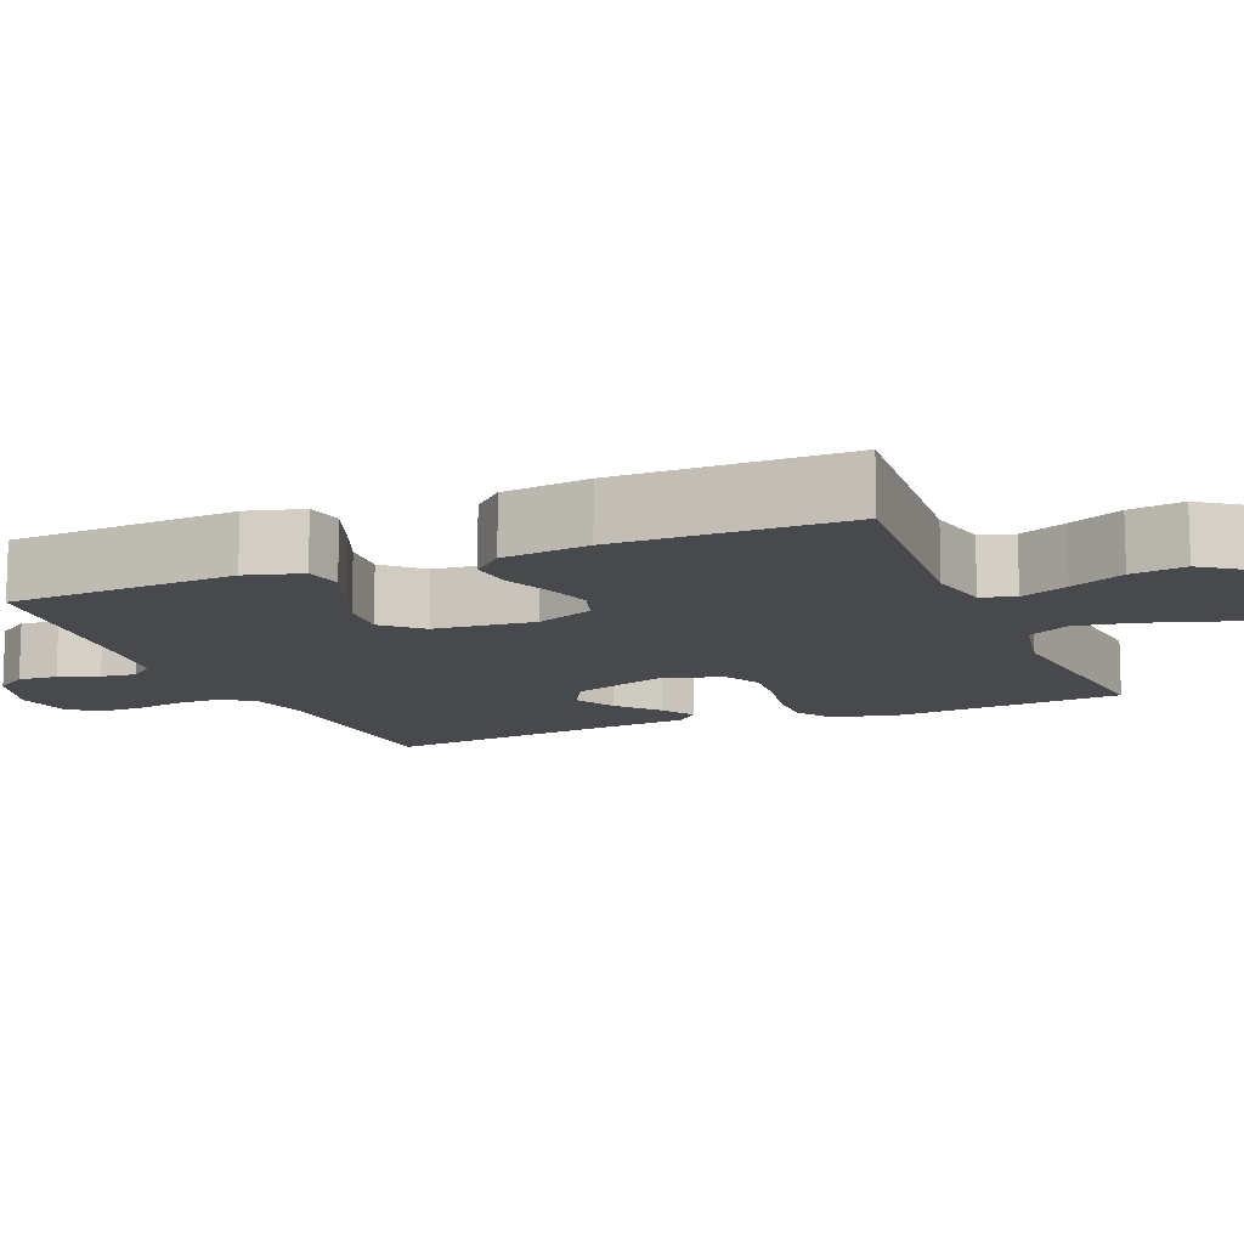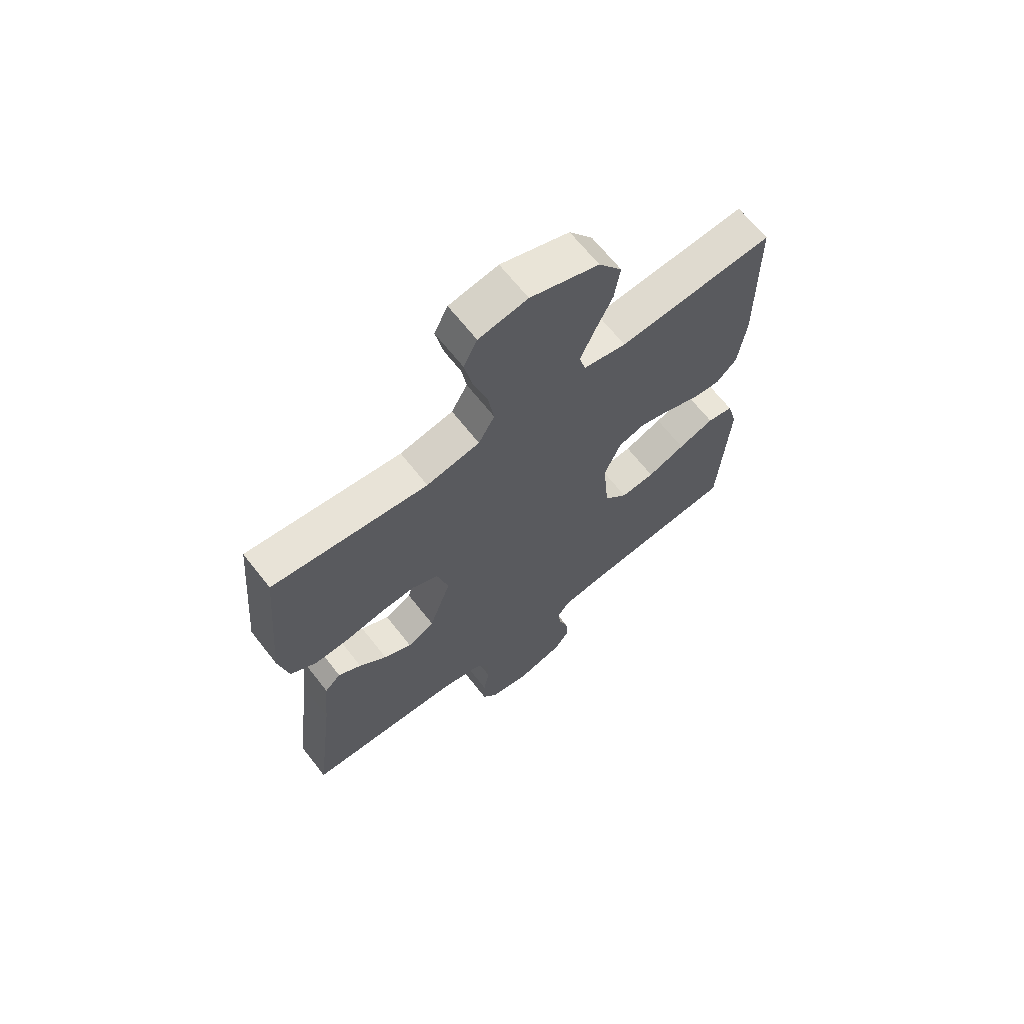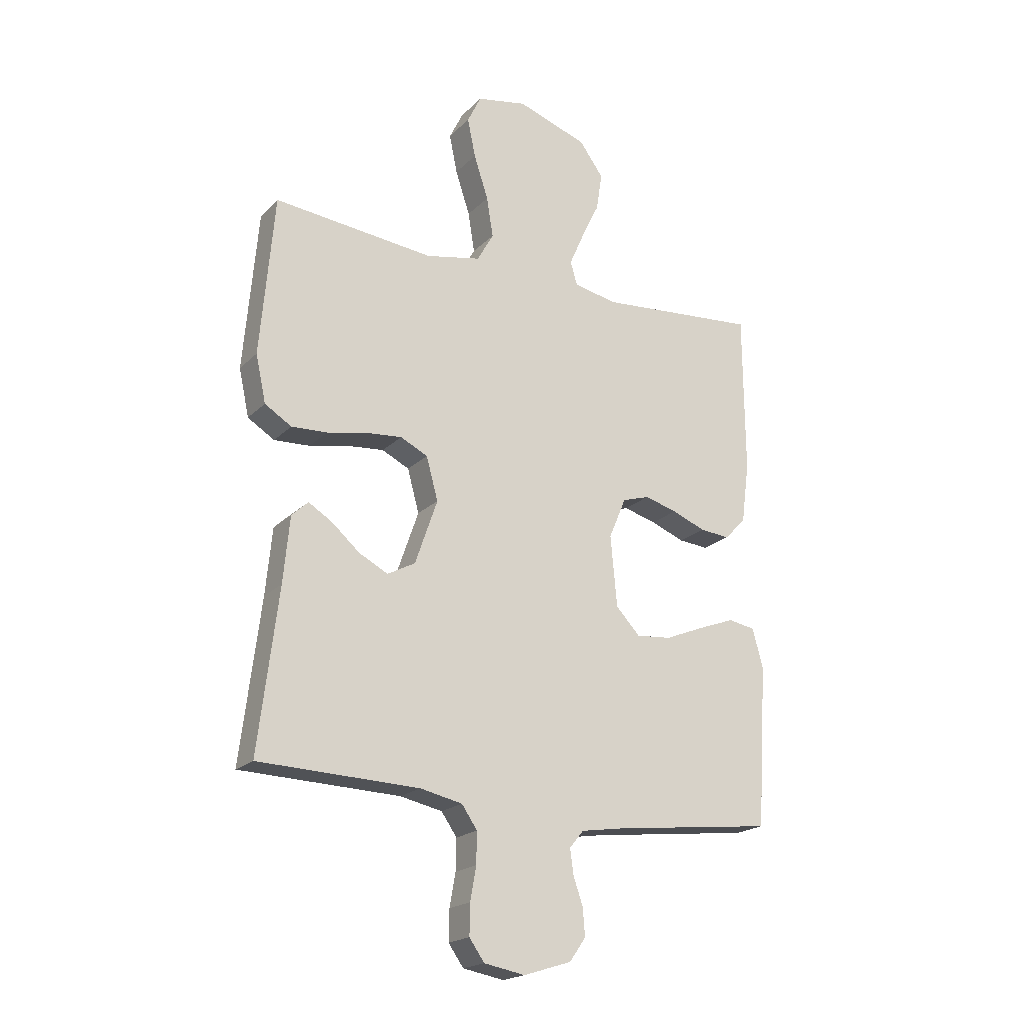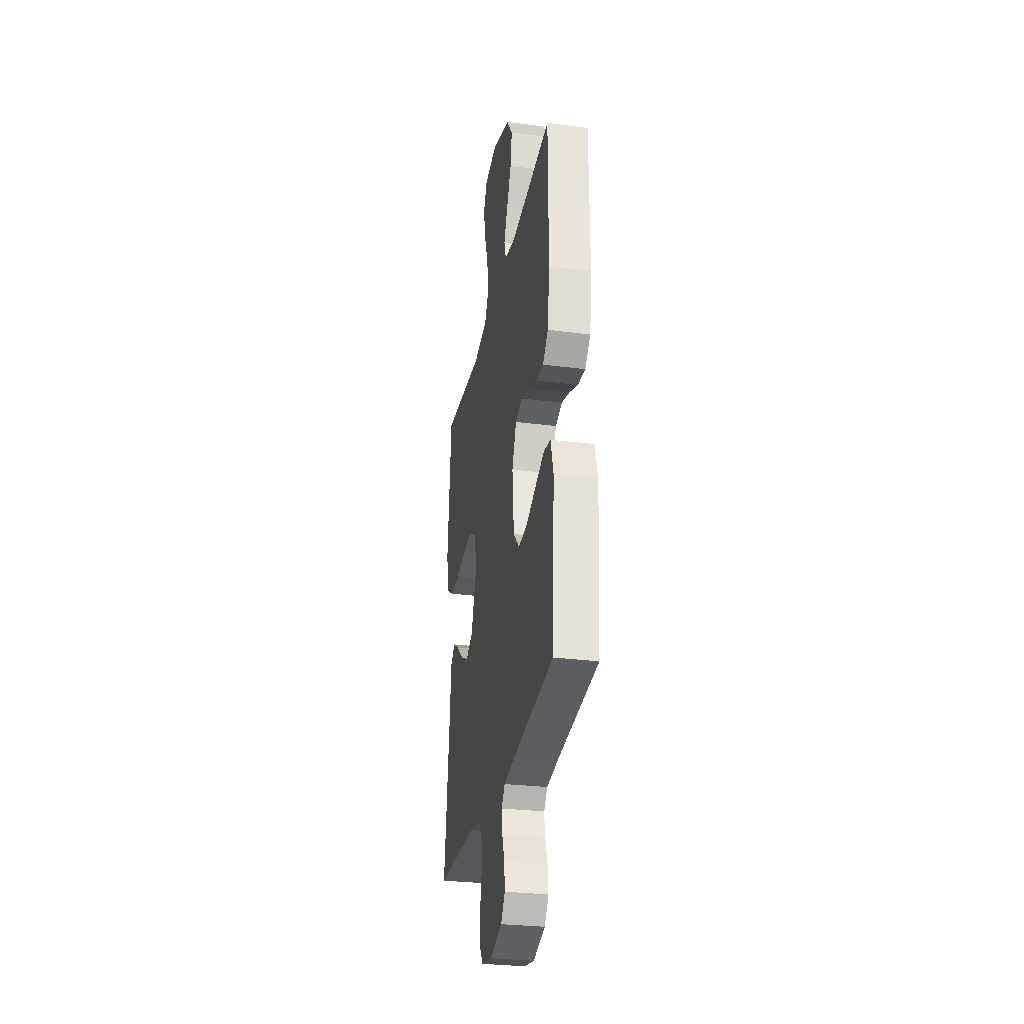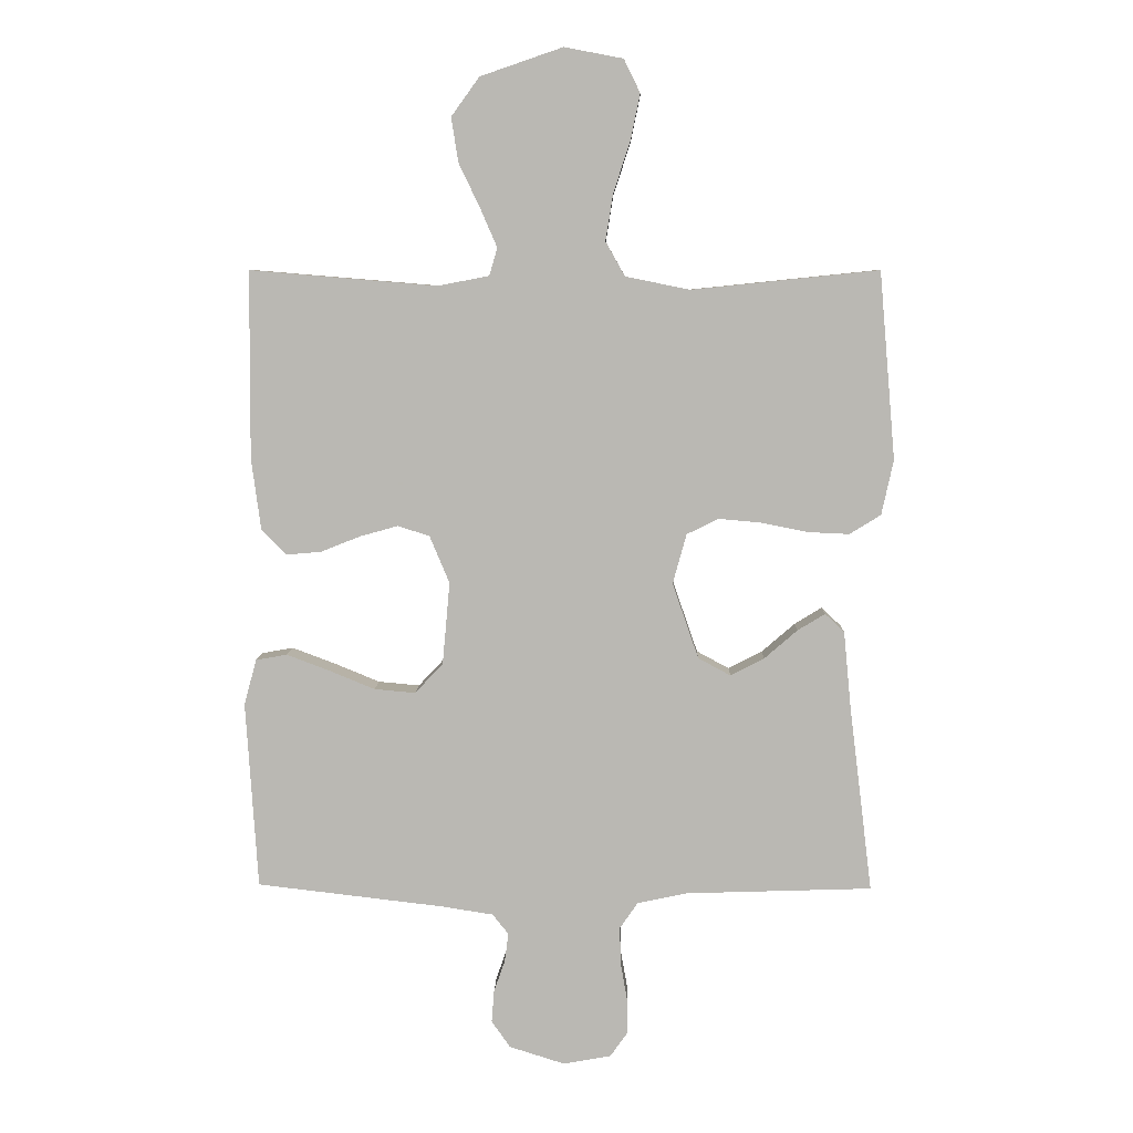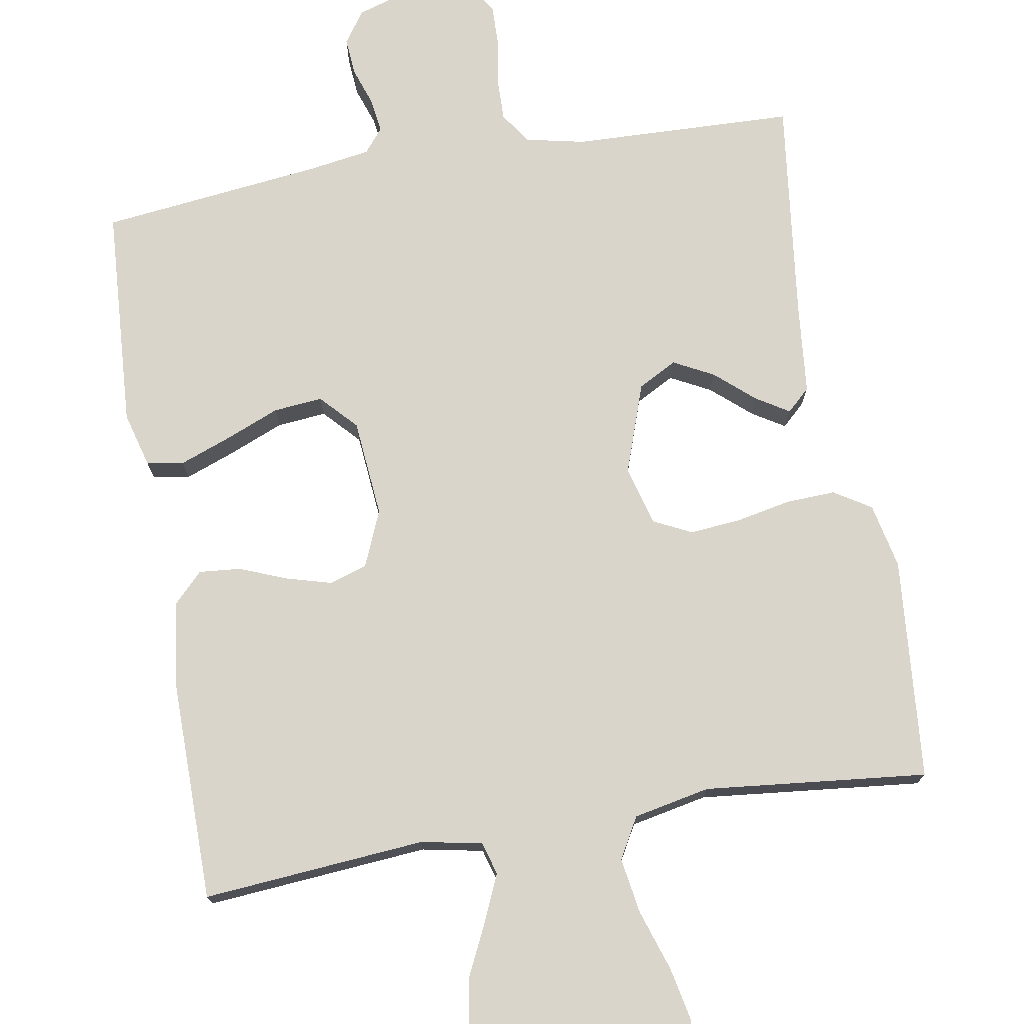
<metadata>
{"format":"obj","ext":"obj","renderer":"f3d","projection":"perspective","resolution":1024,"background":"white","views":[{"elev":-12.1,"azim":-67.6,"up":"+Y"},{"elev":66.4,"azim":141.9,"up":"+Z"},{"elev":-20.1,"azim":149.4,"up":"+Z"},{"elev":-29.1,"azim":-100.8,"up":"+Z"},{"elev":7.1,"azim":1.5,"up":"+Z"},{"elev":74.3,"azim":-9.7,"up":"+Y"}]}
</metadata>
<code>
v -0.5 0.07 -0.5
v -0.519 0.07 -0.2
v -0.499 0.07 -0.127
v -0.449 0.07 -0.118
v -0.38 0.07 -0.144
v -0.307 0.07 -0.174
v -0.241 0.07 -0.18
v -0.196 0.07 -0.132
v -0.184 0.07 0
v -0.216 0.07 0.076
v -0.267 0.07 0.092
v -0.328 0.07 0.075
v -0.391 0.07 0.05
v -0.447 0.07 0.045
v -0.487 0.07 0.086
v -0.502 0.07 0.2
v -0.5 0.07 0.5
v -0.2 0.07 0.475
v -0.118 0.07 0.491
v -0.105 0.07 0.535
v -0.132 0.07 0.597
v -0.166 0.07 0.668
v -0.177 0.07 0.739
v -0.132 0.07 0.801
v 0 0.07 0.846
v 0.094 0.07 0.828
v 0.12 0.07 0.775
v 0.105 0.07 0.702
v 0.078 0.07 0.62
v 0.066 0.07 0.545
v 0.097 0.07 0.49
v 0.2 0.07 0.469
v 0.5 0.07 0.5
v 0.526 0.07 0.2
v 0.507 0.07 0.112
v 0.457 0.07 0.081
v 0.39 0.07 0.084
v 0.316 0.07 0.099
v 0.248 0.07 0.105
v 0.197 0.07 0.08
v 0.175 0.07 0
v 0.217 0.07 -0.121
v 0.269 0.07 -0.149
v 0.323 0.07 -0.121
v 0.376 0.07 -0.075
v 0.42 0.07 -0.048
v 0.451 0.07 -0.077
v 0.463 0.07 -0.2
v 0.5 0.07 -0.5
v 0.2 0.07 -0.51
v 0.121 0.07 -0.527
v 0.092 0.07 -0.569
v 0.093 0.07 -0.627
v 0.104 0.07 -0.689
v 0.105 0.07 -0.746
v 0.077 0.07 -0.786
v 0 0.07 -0.8
v -0.089 0.07 -0.772
v -0.119 0.07 -0.729
v -0.115 0.07 -0.678
v -0.097 0.07 -0.626
v -0.091 0.07 -0.58
v -0.117 0.07 -0.548
v -0.2 0.07 -0.535
v -0.5 0 -0.5
v -0.519 0 -0.2
v -0.499 0 -0.127
v -0.449 0 -0.118
v -0.38 0 -0.144
v -0.307 0 -0.174
v -0.241 0 -0.18
v -0.196 0 -0.132
v -0.184 0 0
v -0.216 0 0.076
v -0.267 0 0.092
v -0.328 0 0.075
v -0.391 0 0.05
v -0.447 0 0.045
v -0.487 0 0.086
v -0.502 0 0.2
v -0.5 0 0.5
v -0.2 0 0.475
v -0.118 0 0.491
v -0.105 0 0.535
v -0.132 0 0.597
v -0.166 0 0.668
v -0.177 0 0.739
v -0.132 0 0.801
v 0 0 0.846
v 0.094 0 0.828
v 0.12 0 0.775
v 0.105 0 0.702
v 0.078 0 0.62
v 0.066 0 0.545
v 0.097 0 0.49
v 0.2 0 0.469
v 0.5 0 0.5
v 0.526 0 0.2
v 0.507 0 0.112
v 0.457 0 0.081
v 0.39 0 0.084
v 0.316 0 0.099
v 0.248 0 0.105
v 0.197 0 0.08
v 0.175 0 0
v 0.217 0 -0.121
v 0.269 0 -0.149
v 0.323 0 -0.121
v 0.376 0 -0.075
v 0.42 0 -0.048
v 0.451 0 -0.077
v 0.463 0 -0.2
v 0.5 0 -0.5
v 0.2 0 -0.51
v 0.121 0 -0.527
v 0.092 0 -0.569
v 0.093 0 -0.627
v 0.104 0 -0.689
v 0.105 0 -0.746
v 0.077 0 -0.786
v 0 0 -0.8
v -0.089 0 -0.772
v -0.119 0 -0.729
v -0.115 0 -0.678
v -0.097 0 -0.626
v -0.091 0 -0.58
v -0.117 0 -0.548
v -0.2 0 -0.535
f 58 59 60 61
f 58 61 62
f 57 58 62
f 56 57 62
f 53 54 55 56
f 52 53 56 62
f 51 52 62 63
f 48 49 50
f 44 45 46 47
f 43 44 47 48
f 35 36 37 38
f 35 38 39
f 32 33 34 35
f 31 32 35 39
f 30 31 39 40
f 26 27 28 29
f 26 29 30
f 25 26 30
f 24 25 30
f 21 22 23 24
f 20 21 24 30
f 19 20 30 40
f 15 16 17 18
f 12 13 14 15
f 11 12 15 18
f 10 11 18 19
f 3 4 5 6
f 1 2 3 6
f 64 1 6 7
f 63 64 7 8
f 51 63 8 9
f 43 48 50 51
f 42 43 51 9
f 41 42 9 10
f 10 19 40 41
f 125 124 123 122
f 126 125 122
f 126 122 121
f 126 121 120
f 120 119 118 117
f 126 120 117 116
f 127 126 116 115
f 114 113 112
f 111 110 109 108
f 112 111 108 107
f 102 101 100 99
f 103 102 99
f 99 98 97 96
f 103 99 96 95
f 104 103 95 94
f 93 92 91 90
f 94 93 90
f 94 90 89
f 94 89 88
f 88 87 86 85
f 94 88 85 84
f 104 94 84 83
f 82 81 80 79
f 79 78 77 76
f 82 79 76 75
f 83 82 75 74
f 70 69 68 67
f 70 67 66 65
f 71 70 65 128
f 72 71 128 127
f 73 72 127 115
f 115 114 112 107
f 73 115 107 106
f 74 73 106 105
f 105 104 83 74
f 1 65 66 2
f 2 66 67 3
f 3 67 68 4
f 4 68 69 5
f 5 69 70 6
f 6 70 71 7
f 7 71 72 8
f 8 72 73 9
f 9 73 74 10
f 10 74 75 11
f 11 75 76 12
f 12 76 77 13
f 13 77 78 14
f 14 78 79 15
f 15 79 80 16
f 16 80 81 17
f 17 81 82 18
f 18 82 83 19
f 19 83 84 20
f 20 84 85 21
f 21 85 86 22
f 22 86 87 23
f 23 87 88 24
f 24 88 89 25
f 25 89 90 26
f 26 90 91 27
f 27 91 92 28
f 28 92 93 29
f 29 93 94 30
f 30 94 95 31
f 31 95 96 32
f 32 96 97 33
f 33 97 98 34
f 34 98 99 35
f 35 99 100 36
f 36 100 101 37
f 37 101 102 38
f 38 102 103 39
f 39 103 104 40
f 40 104 105 41
f 41 105 106 42
f 42 106 107 43
f 43 107 108 44
f 44 108 109 45
f 45 109 110 46
f 46 110 111 47
f 47 111 112 48
f 48 112 113 49
f 49 113 114 50
f 50 114 115 51
f 51 115 116 52
f 52 116 117 53
f 53 117 118 54
f 54 118 119 55
f 55 119 120 56
f 56 120 121 57
f 57 121 122 58
f 58 122 123 59
f 59 123 124 60
f 60 124 125 61
f 61 125 126 62
f 62 126 127 63
f 63 127 128 64
f 64 128 65 1

</code>
